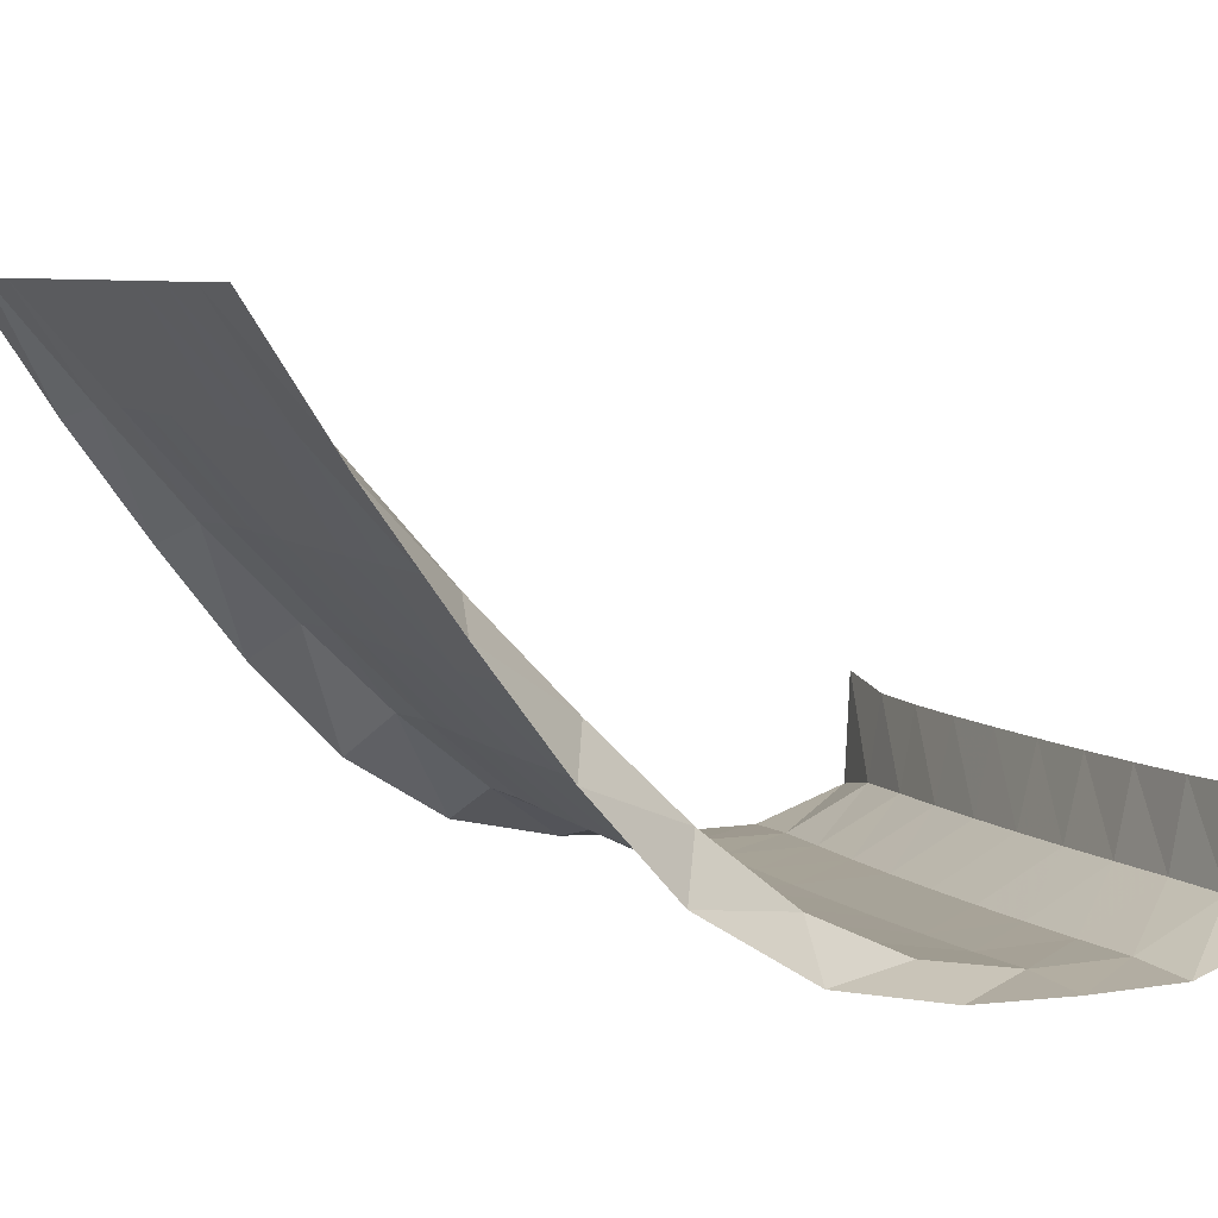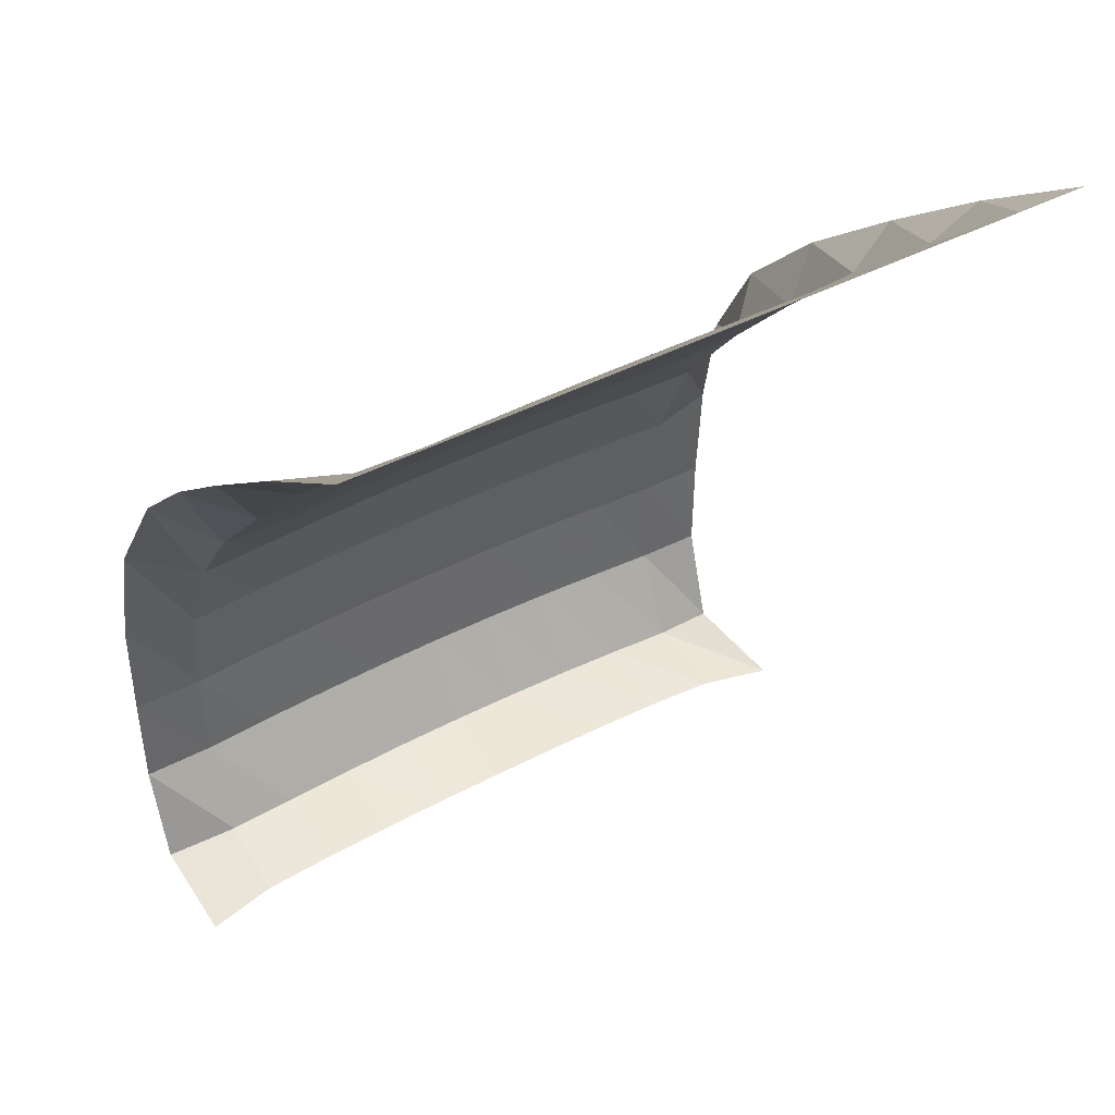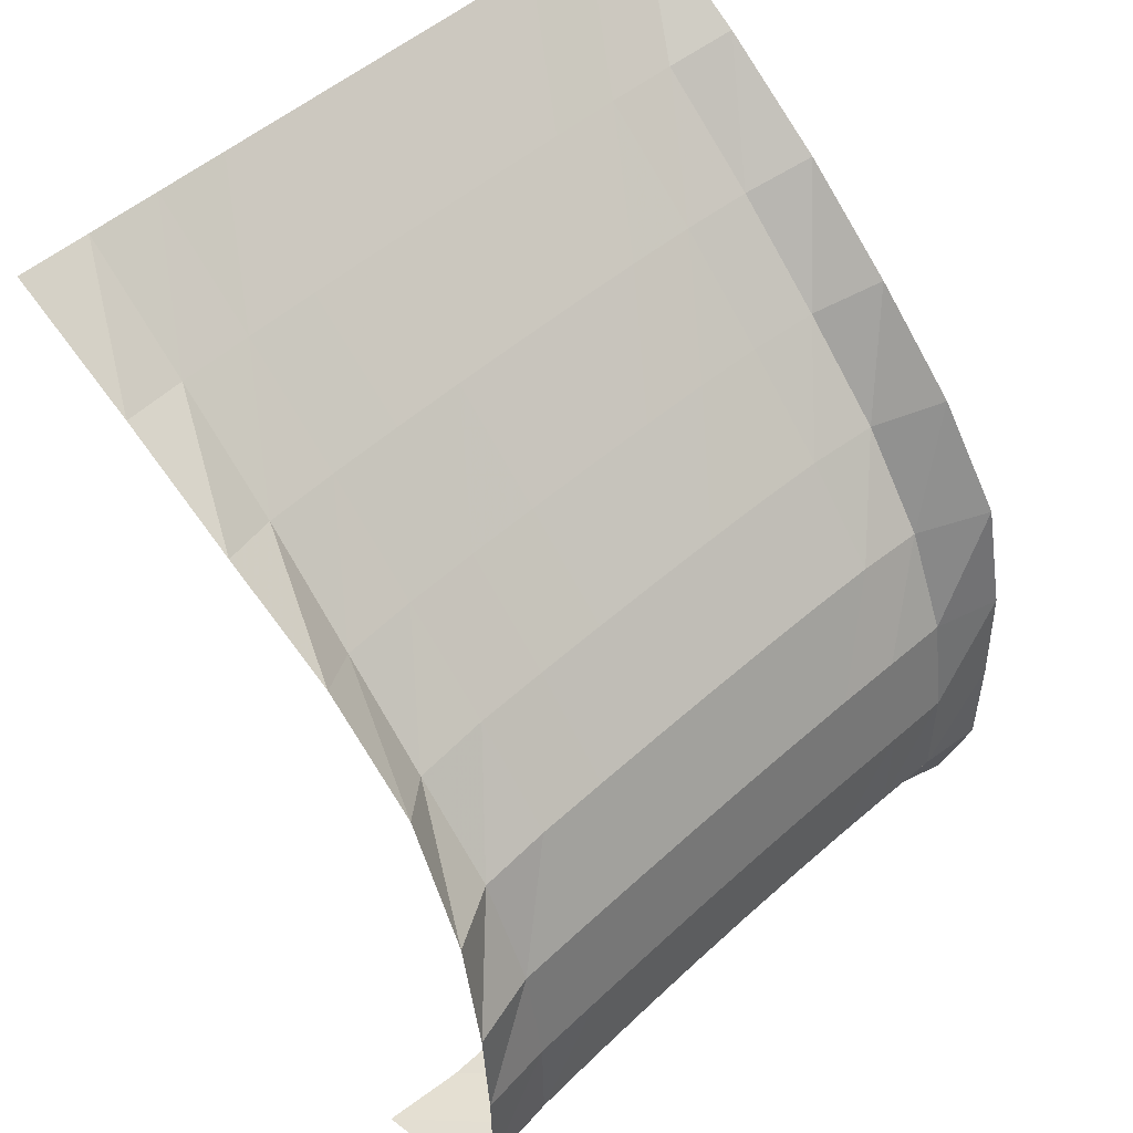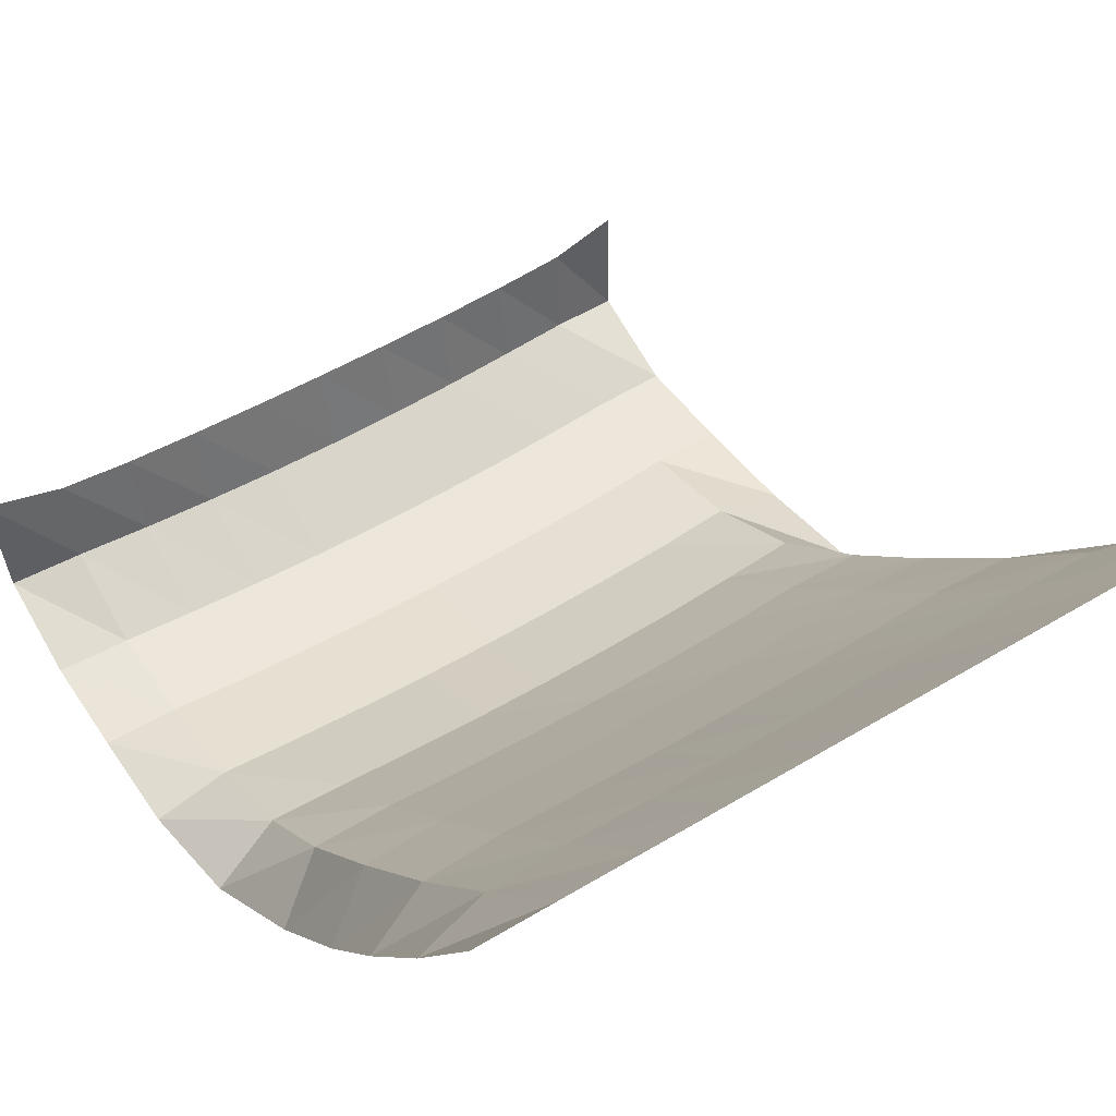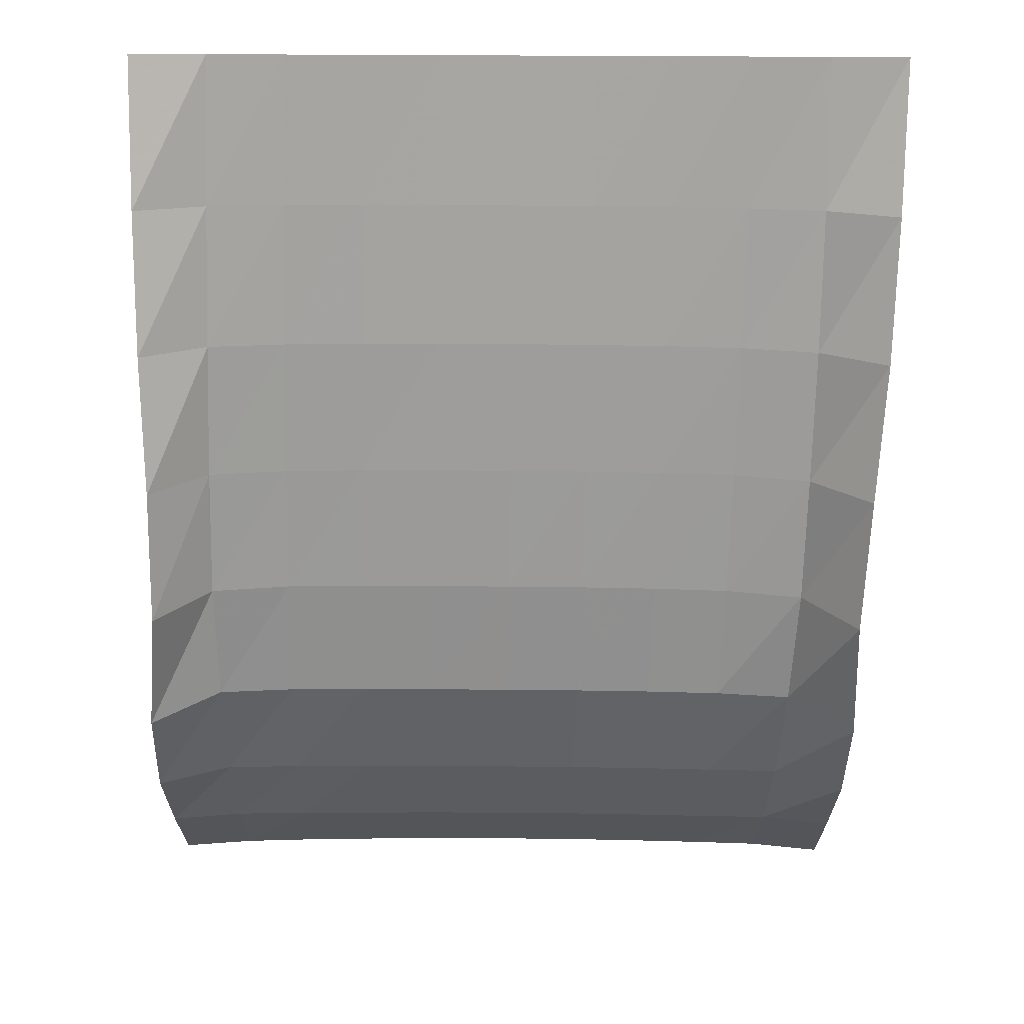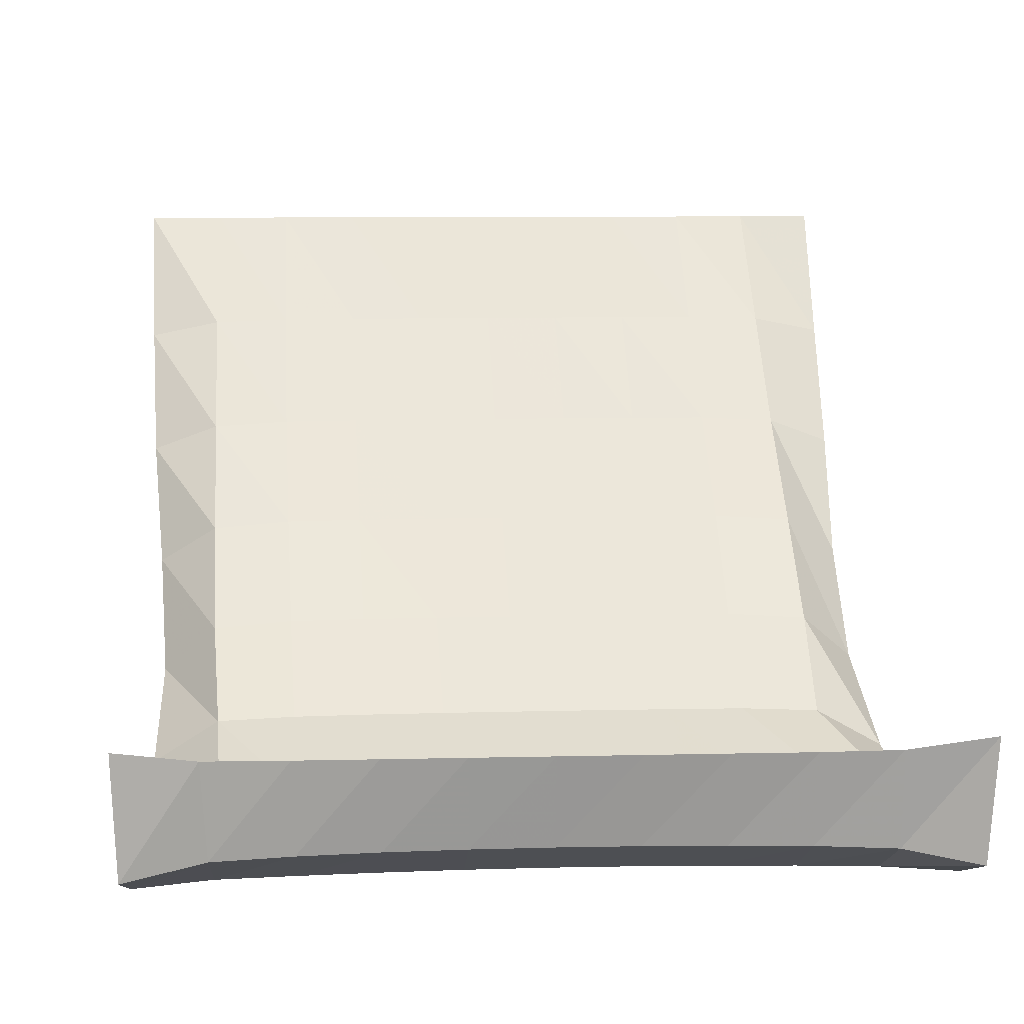
<metadata>
{"format":"obj","ext":"obj","renderer":"f3d","projection":"perspective","resolution":1024,"background":"white","views":[{"elev":6.6,"azim":-115.0,"up":"+Z"},{"elev":40.6,"azim":-33.5,"up":"+Y"},{"elev":49.1,"azim":134.7,"up":"+Y"},{"elev":51.0,"azim":146.6,"up":"+Z"},{"elev":65.2,"azim":-179.7,"up":"+Y"},{"elev":8.8,"azim":-3.8,"up":"+Z"}]}
</metadata>
<code>
v  7e-06  5.999  -0.001504
v  0.5  5.998  -0.00241
v  1  5.998  -0.002327
v  1.5  5.998  -0.002303
v  2  5.998  -0.002291
v  2.5  5.998  -0.002284
v  3  5.998  -0.002283
v  3.5  5.998  -0.00229
v  4  5.998  -0.002305
v  4.5  5.998  -0.002332
v  5  5.999  -0.001464
v  0.02595  5.44  -0.8509
v  0.4982  5.354  -0.7499
v  1.003  5.354  -0.7324
v  1.505  5.364  -0.7305
v  2.008  5.37  -0.7301
v  2.511  5.372  -0.7296
v  3.013  5.372  -0.729
v  3.516  5.368  -0.7288
v  4.021  5.361  -0.7294
v  4.528  5.366  -0.7432
v  4.993  5.456  -0.8387
v  0.06333  4.868  -1.628
v  0.5062  4.724  -1.453
v  1.015  4.725  -1.422
v  1.516  4.743  -1.419
v  2.02  4.754  -1.418
v  2.524  4.759  -1.418
v  3.028  4.758  -1.416
v  3.531  4.751  -1.416
v  4.041  4.738  -1.416
v  4.551  4.747  -1.443
v  4.98  4.899  -1.61
v  0.1322  4.297  -2.354
v  0.5214  4.092  -2.095
v  1.033  4.097  -2.054
v  1.531  4.122  -2.051
v  2.035  4.137  -2.05
v  2.539  4.143  -2.05
v  3.043  4.141  -2.048
v  3.547  4.133  -2.046
v  4.059  4.115  -2.047
v  4.577  4.117  -2.078
v  4.947  4.339  -2.339
v  0.1833  3.692  -3.012
v  0.5387  3.473  -2.685
v  1.055  3.489  -2.645
v  1.549  3.519  -2.644
v  2.052  3.536  -2.644
v  2.555  3.543  -2.644
v  3.059  3.542  -2.642
v  3.562  3.532  -2.64
v  4.066  3.513  -2.638
v  4.592  3.501  -2.67
v  4.954  3.718  -2.985
v  0.1513  2.948  -3.475
v  0.5823  2.838  -3.181
v  1.081  2.878  -3.169
v  1.569  2.906  -3.168
v  2.069  2.923  -3.169
v  2.571  2.93  -3.169
v  3.072  2.928  -3.168
v  3.574  2.919  -3.166
v  4.075  2.9  -3.163
v  4.576  2.879  -3.179
v  5.032  2.974  -3.447
v  0.143  2.156  -3.637
v  0.6153  2.157  -3.499
v  1.107  2.194  -3.503
v  1.59  2.22  -3.503
v  2.087  2.236  -3.503
v  2.585  2.243  -3.503
v  3.083  2.242  -3.502
v  3.581  2.231  -3.502
v  4.08  2.213  -3.5
v  4.566  2.19  -3.499
v  5.067  2.191  -3.627
v  0.1591  1.423  -3.666
v  0.6402  1.457  -3.628
v  1.126  1.492  -3.632
v  1.609  1.518  -3.631
v  2.101  1.535  -3.631
v  2.595  1.542  -3.631
v  3.09  1.54  -3.631
v  3.585  1.528  -3.631
v  4.08  1.508  -3.63
v  4.566  1.481  -3.629
v  5.054  1.453  -3.662
v  0.1721  0.7376  -3.666
v  0.6548  0.7754  -3.631
v  1.135  0.812  -3.629
v  1.619  0.8401  -3.627
v  2.109  0.8591  -3.625
v  2.6  0.8666  -3.625
v  3.092  0.863  -3.625
v  3.583  0.8486  -3.626
v  4.074  0.8238  -3.628
v  4.559  0.7905  -3.633
v  5.043  0.7541  -3.659
v  0.1636  0.09013  -3.439
v  0.653  0.1712  -3.346
v  1.133  0.2123  -3.334
v  1.619  0.2448  -3.329
v  2.106  0.2651  -3.328
v  2.596  0.2723  -3.328
v  3.086  0.2679  -3.328
v  3.575  0.2521  -3.329
v  4.061  0.2238  -3.333
v  4.551  0.179  -3.344
v  5.025  0.08922  -3.429
v  0.1332  0.03036  -2.677
v  0.6176  0.08556  -2.748
v  1.122  0.1105  -2.757
v  1.611  0.1261  -2.762
v  2.102  0.1342  -2.764
v  2.594  0.1371  -2.765
v  3.087  0.135  -2.764
v  3.578  0.1276  -2.762
v  4.066  0.1133  -2.759
v  4.545  0.08689  -2.748
v  5.069  0.02695  -2.663
f 1 2 13
f 1 13 12
f 2 3 14
f 2 14 13
f 3 4 15
f 3 15 14
f 4 5 16
f 4 16 15
f 5 6 17
f 5 17 16
f 6 7 18
f 6 18 17
f 7 8 19
f 7 19 18
f 8 9 20
f 8 20 19
f 9 10 21
f 9 21 20
f 10 11 22
f 10 22 21
f 12 13 24
f 12 24 23
f 13 14 25
f 13 25 24
f 14 15 26
f 14 26 25
f 15 16 27
f 15 27 26
f 16 17 28
f 16 28 27
f 17 18 29
f 17 29 28
f 18 19 30
f 18 30 29
f 19 20 31
f 19 31 30
f 20 21 32
f 20 32 31
f 21 22 33
f 21 33 32
f 23 24 35
f 23 35 34
f 24 25 36
f 24 36 35
f 25 26 37
f 25 37 36
f 26 27 38
f 26 38 37
f 27 28 39
f 27 39 38
f 28 29 40
f 28 40 39
f 29 30 41
f 29 41 40
f 30 31 42
f 30 42 41
f 31 32 43
f 31 43 42
f 32 33 44
f 32 44 43
f 34 35 46
f 34 46 45
f 35 36 47
f 35 47 46
f 36 37 48
f 36 48 47
f 37 38 49
f 37 49 48
f 38 39 50
f 38 50 49
f 39 40 51
f 39 51 50
f 40 41 52
f 40 52 51
f 41 42 53
f 41 53 52
f 42 43 54
f 42 54 53
f 43 44 55
f 43 55 54
f 45 46 57
f 45 57 56
f 46 47 58
f 46 58 57
f 47 48 59
f 47 59 58
f 48 49 60
f 48 60 59
f 49 50 61
f 49 61 60
f 50 51 62
f 50 62 61
f 51 52 63
f 51 63 62
f 52 53 64
f 52 64 63
f 53 54 65
f 53 65 64
f 54 55 66
f 54 66 65
f 56 57 68
f 56 68 67
f 57 58 69
f 57 69 68
f 58 59 70
f 58 70 69
f 59 60 71
f 59 71 70
f 60 61 72
f 60 72 71
f 61 62 73
f 61 73 72
f 62 63 74
f 62 74 73
f 63 64 75
f 63 75 74
f 64 65 76
f 64 76 75
f 65 66 77
f 65 77 76
f 67 68 79
f 67 79 78
f 68 69 80
f 68 80 79
f 69 70 81
f 69 81 80
f 70 71 82
f 70 82 81
f 71 72 83
f 71 83 82
f 72 73 84
f 72 84 83
f 73 74 85
f 73 85 84
f 74 75 86
f 74 86 85
f 75 76 87
f 75 87 86
f 76 77 88
f 76 88 87
f 78 79 90
f 78 90 89
f 79 80 91
f 79 91 90
f 80 81 92
f 80 92 91
f 81 82 93
f 81 93 92
f 82 83 94
f 82 94 93
f 83 84 95
f 83 95 94
f 84 85 96
f 84 96 95
f 85 86 97
f 85 97 96
f 86 87 98
f 86 98 97
f 87 88 99
f 87 99 98
f 89 90 101
f 89 101 100
f 90 91 102
f 90 102 101
f 91 92 103
f 91 103 102
f 92 93 104
f 92 104 103
f 93 94 105
f 93 105 104
f 94 95 106
f 94 106 105
f 95 96 107
f 95 107 106
f 96 97 108
f 96 108 107
f 97 98 109
f 97 109 108
f 98 99 110
f 98 110 109
f 100 101 112
f 100 112 111
f 101 102 113
f 101 113 112
f 102 103 114
f 102 114 113
f 103 104 115
f 103 115 114
f 104 105 116
f 104 116 115
f 105 106 117
f 105 117 116
f 106 107 118
f 106 118 117
f 107 108 119
f 107 119 118
f 108 109 120
f 108 120 119
f 109 110 121
f 109 121 120

</code>
